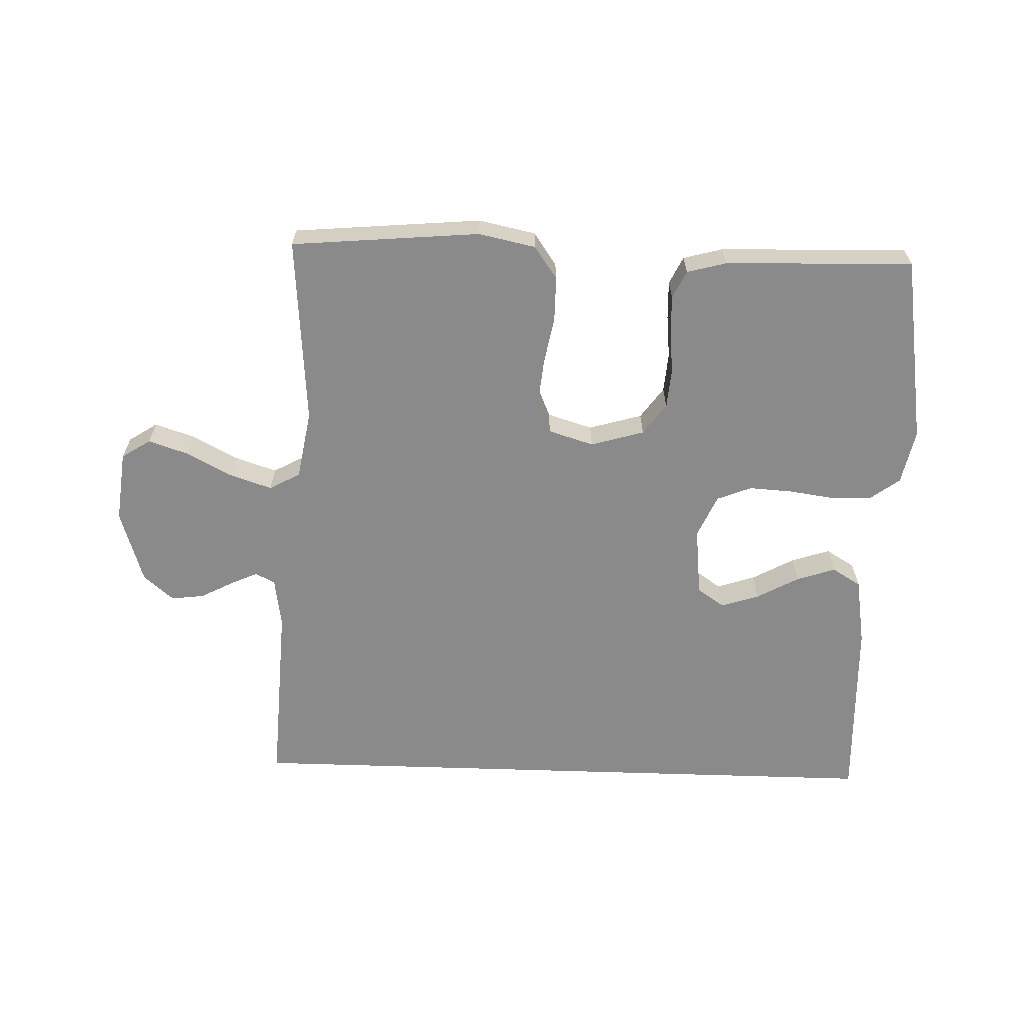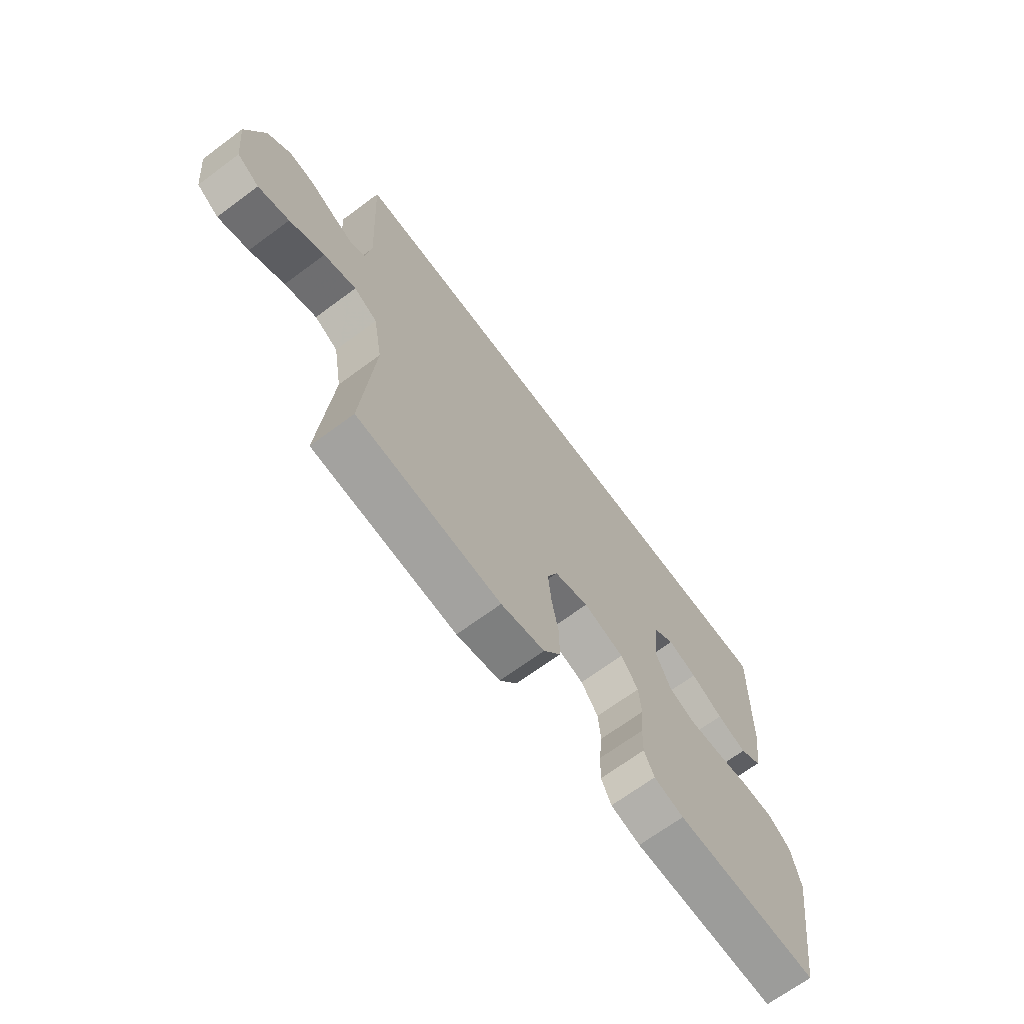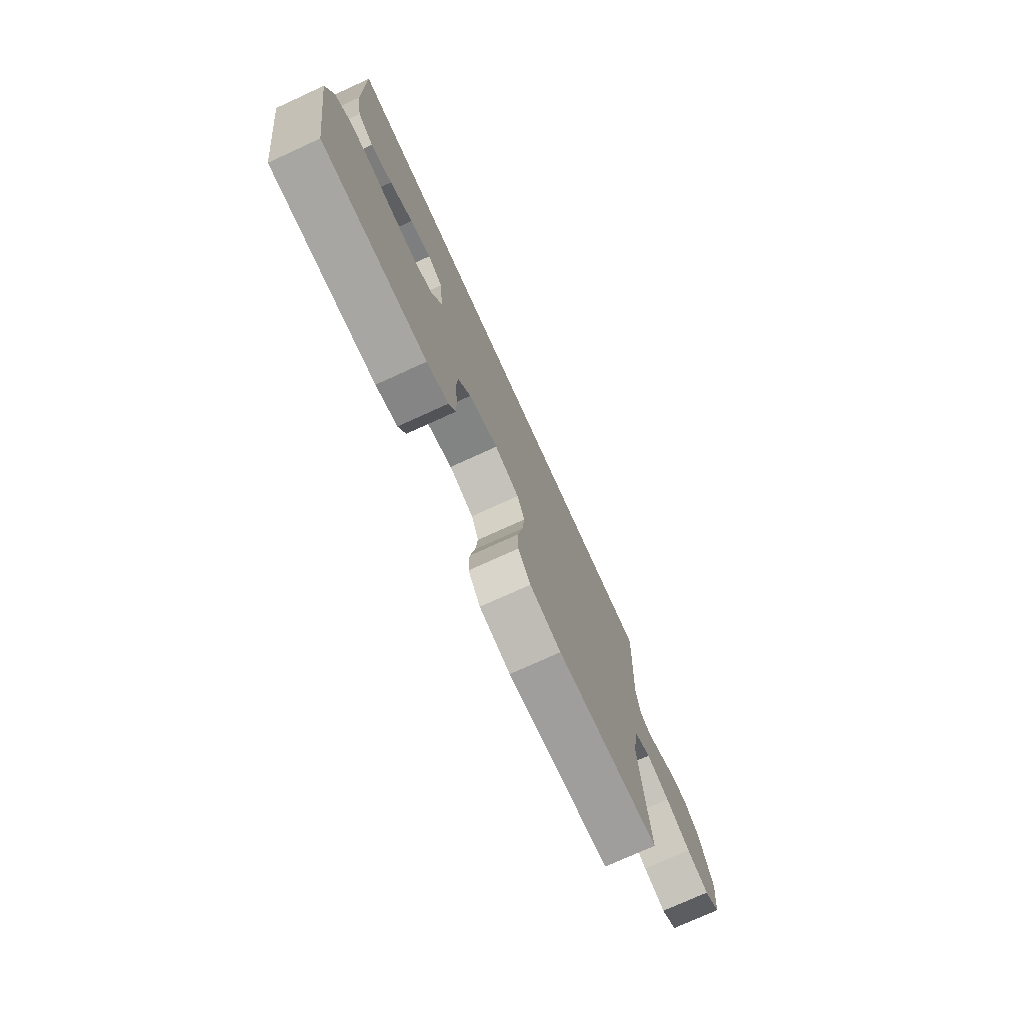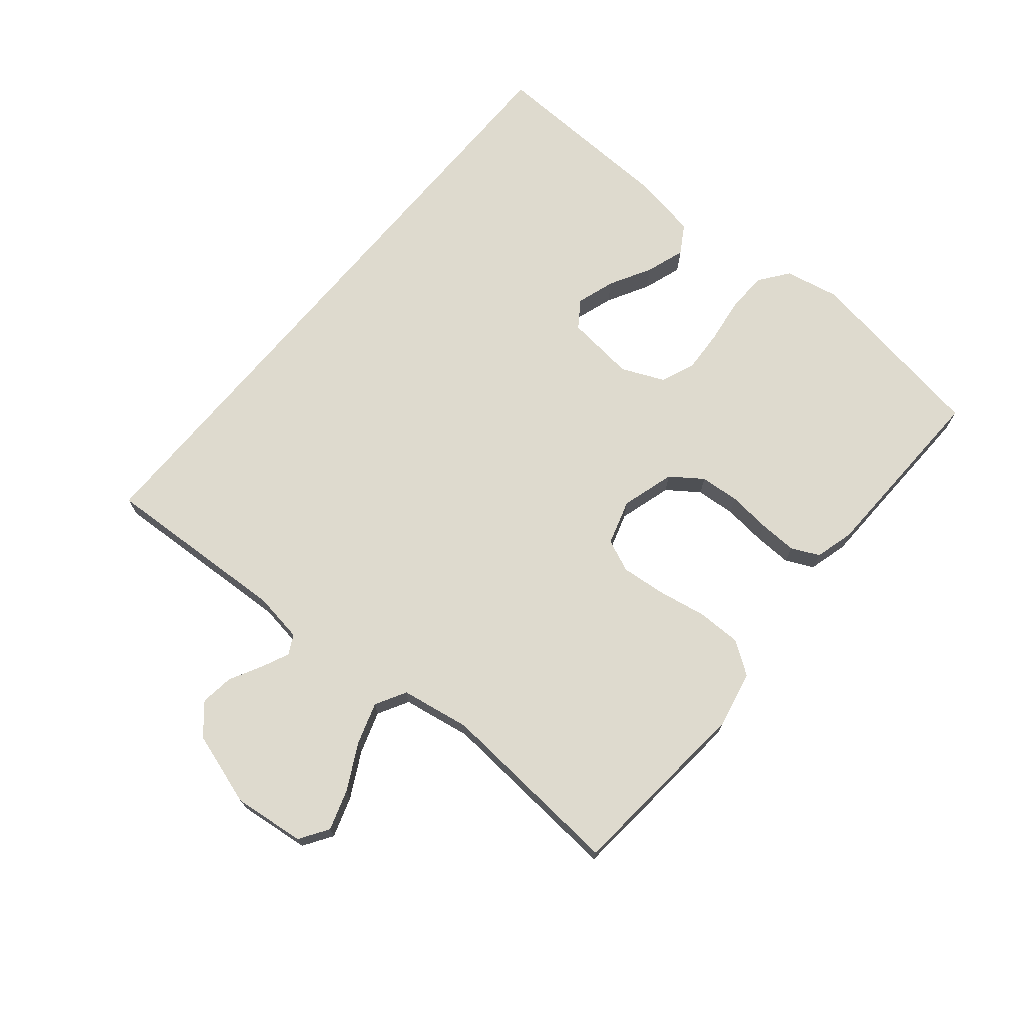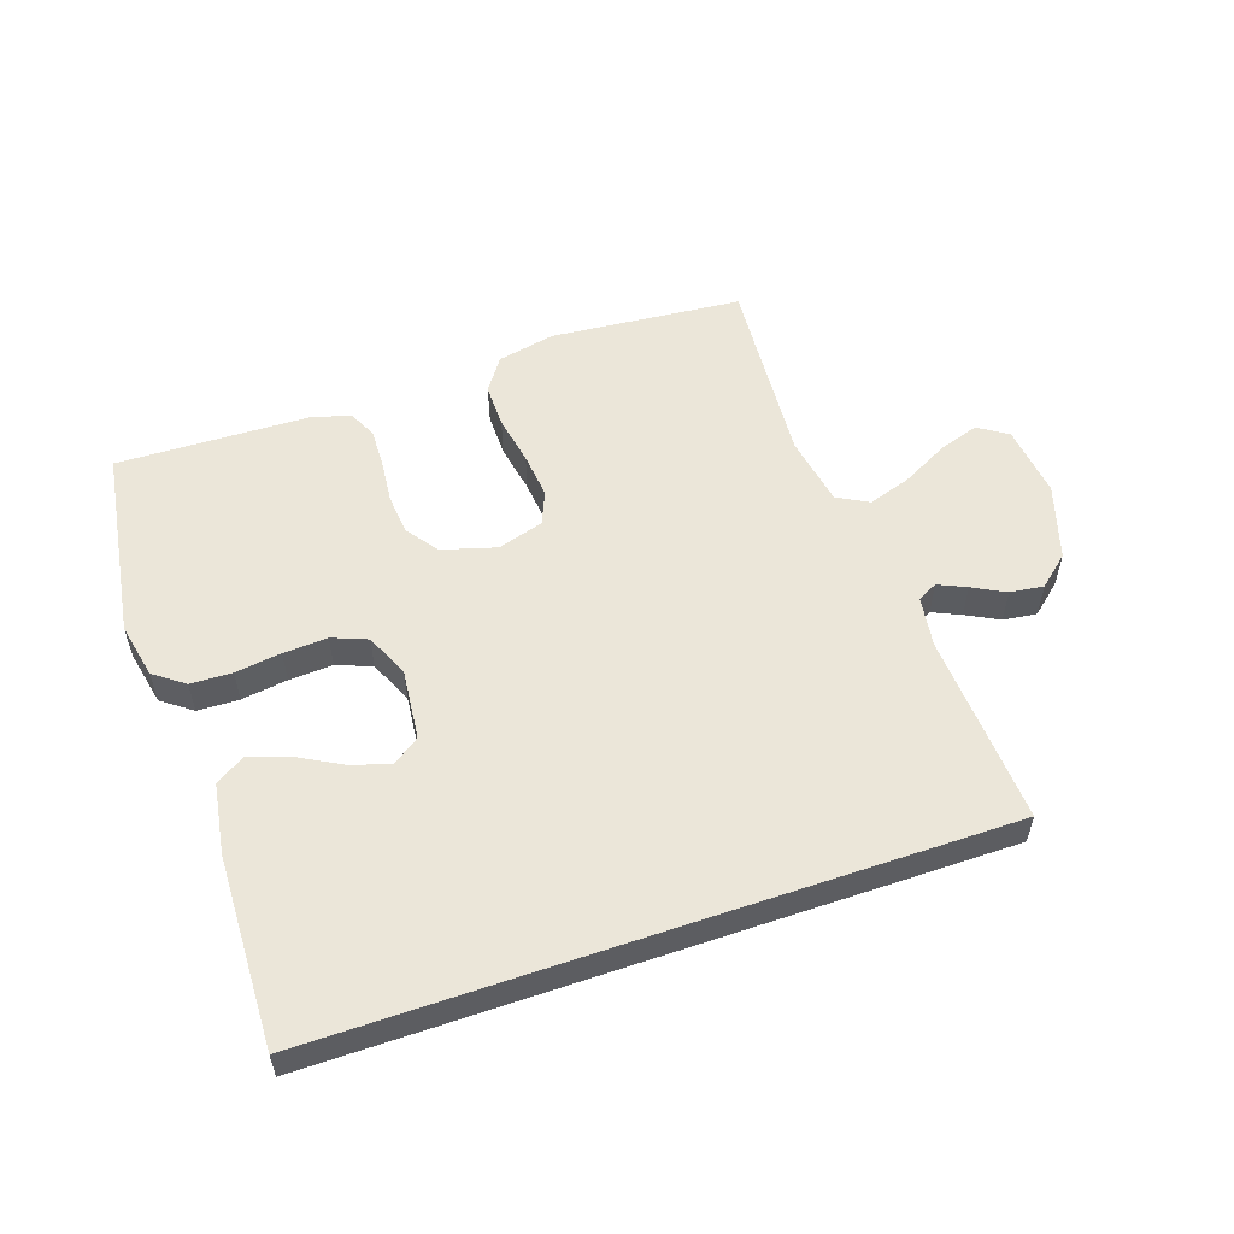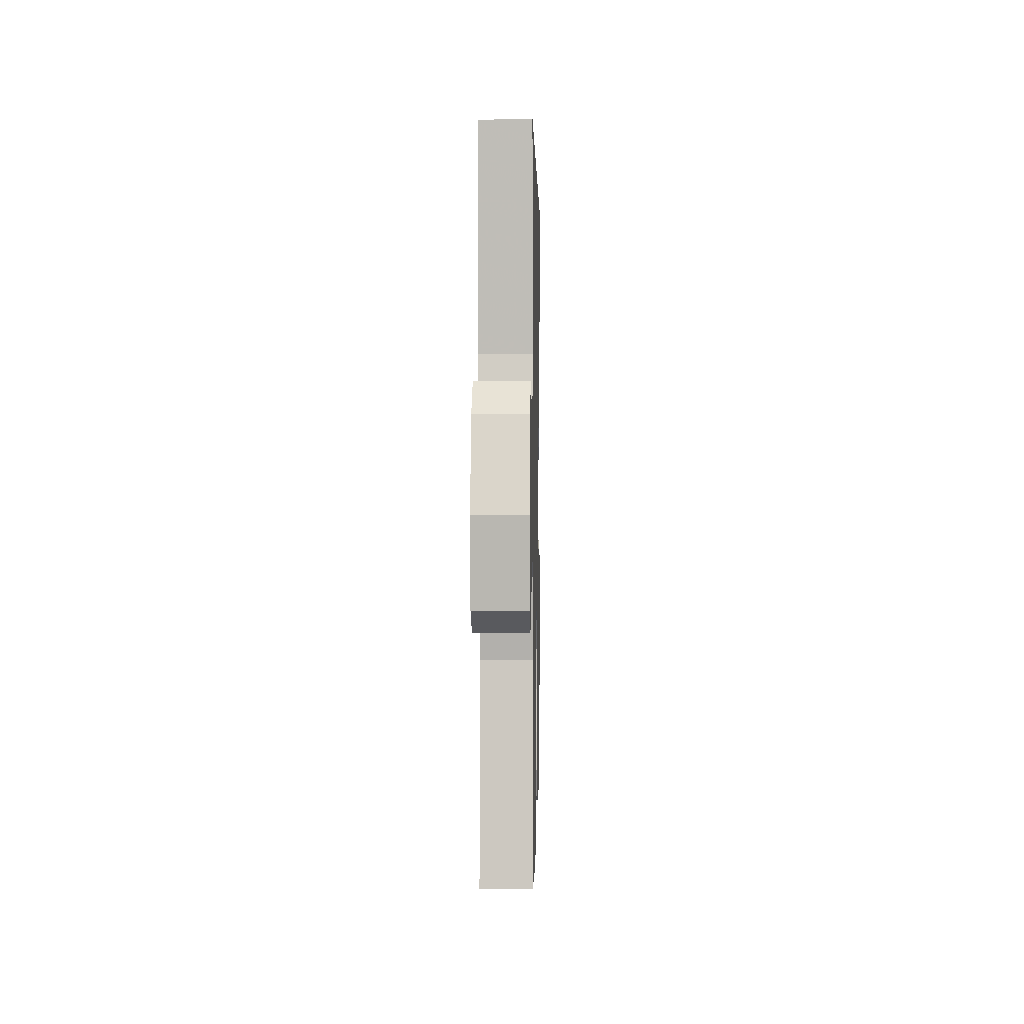
<metadata>
{"format":"obj","ext":"obj","renderer":"f3d","projection":"perspective","resolution":1024,"background":"white","views":[{"elev":-63.5,"azim":178.1,"up":"+Y"},{"elev":-68.7,"azim":126.5,"up":"+Z"},{"elev":-75.5,"azim":-65.5,"up":"+Z"},{"elev":71.2,"azim":129.9,"up":"+Y"},{"elev":55.4,"azim":-19.0,"up":"+Y"},{"elev":1.4,"azim":91.2,"up":"+Z"}]}
</metadata>
<code>
v 0.5 0.07 -0.5
v 0.2 0.07 -0.527
v 0.109 0.07 -0.508
v 0.073 0.07 -0.456
v 0.073 0.07 -0.386
v 0.087 0.07 -0.309
v 0.094 0.07 -0.237
v 0.072 0.07 -0.185
v 0 0.07 -0.163
v -0.085 0.07 -0.188
v -0.121 0.07 -0.238
v -0.126 0.07 -0.301
v -0.119 0.07 -0.369
v -0.117 0.07 -0.43
v -0.138 0.07 -0.474
v -0.2 0.07 -0.491
v -0.5 0.07 -0.5
v -0.547 0.07 -0.2
v -0.529 0.07 -0.113
v -0.482 0.07 -0.078
v -0.417 0.07 -0.076
v -0.345 0.07 -0.086
v -0.276 0.07 -0.09
v -0.221 0.07 -0.068
v -0.191 0.07 0
v -0.203 0.07 0.111
v -0.246 0.07 0.141
v -0.307 0.07 0.121
v -0.374 0.07 0.084
v -0.436 0.07 0.063
v -0.482 0.07 0.091
v -0.5 0.07 0.2
v -0.51 0.07 0.5
v 0.547 0.07 0.5
v 0.531 0.07 0.2
v 0.543 0.07 0.121
v 0.574 0.07 0.105
v 0.618 0.07 0.125
v 0.669 0.07 0.152
v 0.722 0.07 0.159
v 0.77 0.07 0.118
v 0.807 0.07 0
v 0.794 0.07 -0.114
v 0.748 0.07 -0.144
v 0.684 0.07 -0.123
v 0.612 0.07 -0.085
v 0.545 0.07 -0.063
v 0.496 0.07 -0.09
v 0.477 0.07 -0.2
v 0.5 0 -0.5
v 0.2 0 -0.527
v 0.109 0 -0.508
v 0.073 0 -0.456
v 0.073 0 -0.386
v 0.087 0 -0.309
v 0.094 0 -0.237
v 0.072 0 -0.185
v 0 0 -0.163
v -0.085 0 -0.188
v -0.121 0 -0.238
v -0.126 0 -0.301
v -0.119 0 -0.369
v -0.117 0 -0.43
v -0.138 0 -0.474
v -0.2 0 -0.491
v -0.5 0 -0.5
v -0.547 0 -0.2
v -0.529 0 -0.113
v -0.482 0 -0.078
v -0.417 0 -0.076
v -0.345 0 -0.086
v -0.276 0 -0.09
v -0.221 0 -0.068
v -0.191 0 0
v -0.203 0 0.111
v -0.246 0 0.141
v -0.307 0 0.121
v -0.374 0 0.084
v -0.436 0 0.063
v -0.482 0 0.091
v -0.5 0 0.2
v -0.51 0 0.5
v 0.547 0 0.5
v 0.531 0 0.2
v 0.543 0 0.121
v 0.574 0 0.105
v 0.618 0 0.125
v 0.669 0 0.152
v 0.722 0 0.159
v 0.77 0 0.118
v 0.807 0 0
v 0.794 0 -0.114
v 0.748 0 -0.144
v 0.684 0 -0.123
v 0.612 0 -0.085
v 0.545 0 -0.063
v 0.496 0 -0.09
v 0.477 0 -0.2
f 44 45 46
f 43 44 46
f 42 43 46
f 41 42 46
f 40 41 46
f 39 40 46
f 38 39 46
f 37 38 46 47
f 36 37 47 48
f 32 33 34 35
f 30 31 32
f 29 30 32
f 28 29 32
f 27 28 32
f 27 32 35 36
f 20 21 22
f 19 20 22
f 18 19 22
f 17 18 22
f 16 17 22
f 15 16 22
f 14 15 22
f 13 14 22
f 12 13 22
f 11 12 22 23
f 10 11 23 24
f 4 5 6
f 3 4 6
f 2 3 6
f 1 2 6
f 49 1 6
f 48 49 6 7
f 26 27 36 48
f 25 26 48
f 9 10 24 25
f 8 9 25 48
f 7 8 48
f 95 94 93
f 95 93 92
f 95 92 91
f 95 91 90
f 95 90 89
f 95 89 88
f 95 88 87
f 96 95 87 86
f 97 96 86 85
f 84 83 82 81
f 81 80 79
f 81 79 78
f 81 78 77
f 81 77 76
f 85 84 81 76
f 71 70 69
f 71 69 68
f 71 68 67
f 71 67 66
f 71 66 65
f 71 65 64
f 71 64 63
f 71 63 62
f 71 62 61
f 72 71 61 60
f 73 72 60 59
f 55 54 53
f 55 53 52
f 55 52 51
f 55 51 50
f 55 50 98
f 56 55 98 97
f 97 85 76 75
f 97 75 74
f 74 73 59 58
f 97 74 58 57
f 97 57 56
f 1 50 51 2
f 2 51 52 3
f 3 52 53 4
f 4 53 54 5
f 5 54 55 6
f 6 55 56 7
f 7 56 57 8
f 8 57 58 9
f 9 58 59 10
f 10 59 60 11
f 11 60 61 12
f 12 61 62 13
f 13 62 63 14
f 14 63 64 15
f 15 64 65 16
f 16 65 66 17
f 17 66 67 18
f 18 67 68 19
f 19 68 69 20
f 20 69 70 21
f 21 70 71 22
f 22 71 72 23
f 23 72 73 24
f 24 73 74 25
f 25 74 75 26
f 26 75 76 27
f 27 76 77 28
f 28 77 78 29
f 29 78 79 30
f 30 79 80 31
f 31 80 81 32
f 32 81 82 33
f 33 82 83 34
f 34 83 84 35
f 35 84 85 36
f 36 85 86 37
f 37 86 87 38
f 38 87 88 39
f 39 88 89 40
f 40 89 90 41
f 41 90 91 42
f 42 91 92 43
f 43 92 93 44
f 44 93 94 45
f 45 94 95 46
f 46 95 96 47
f 47 96 97 48
f 48 97 98 49
f 49 98 50 1

</code>
